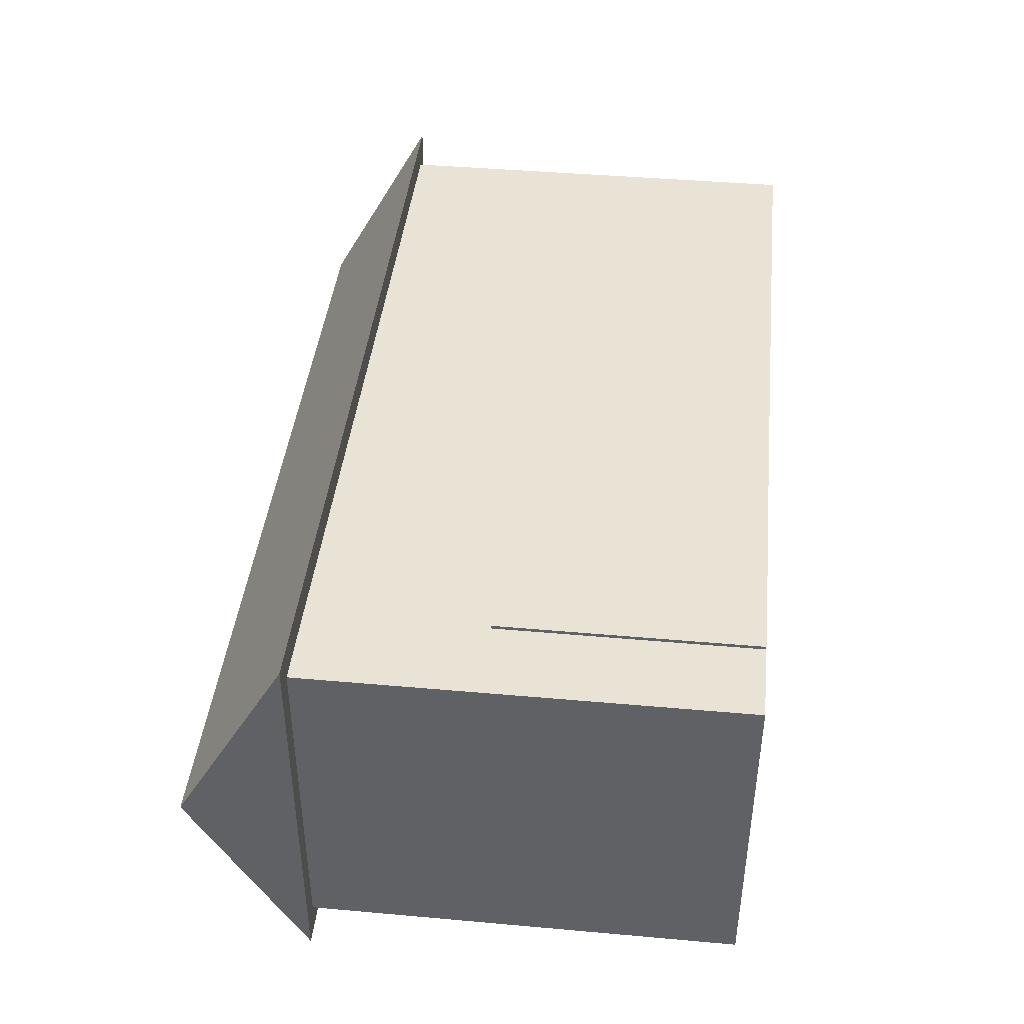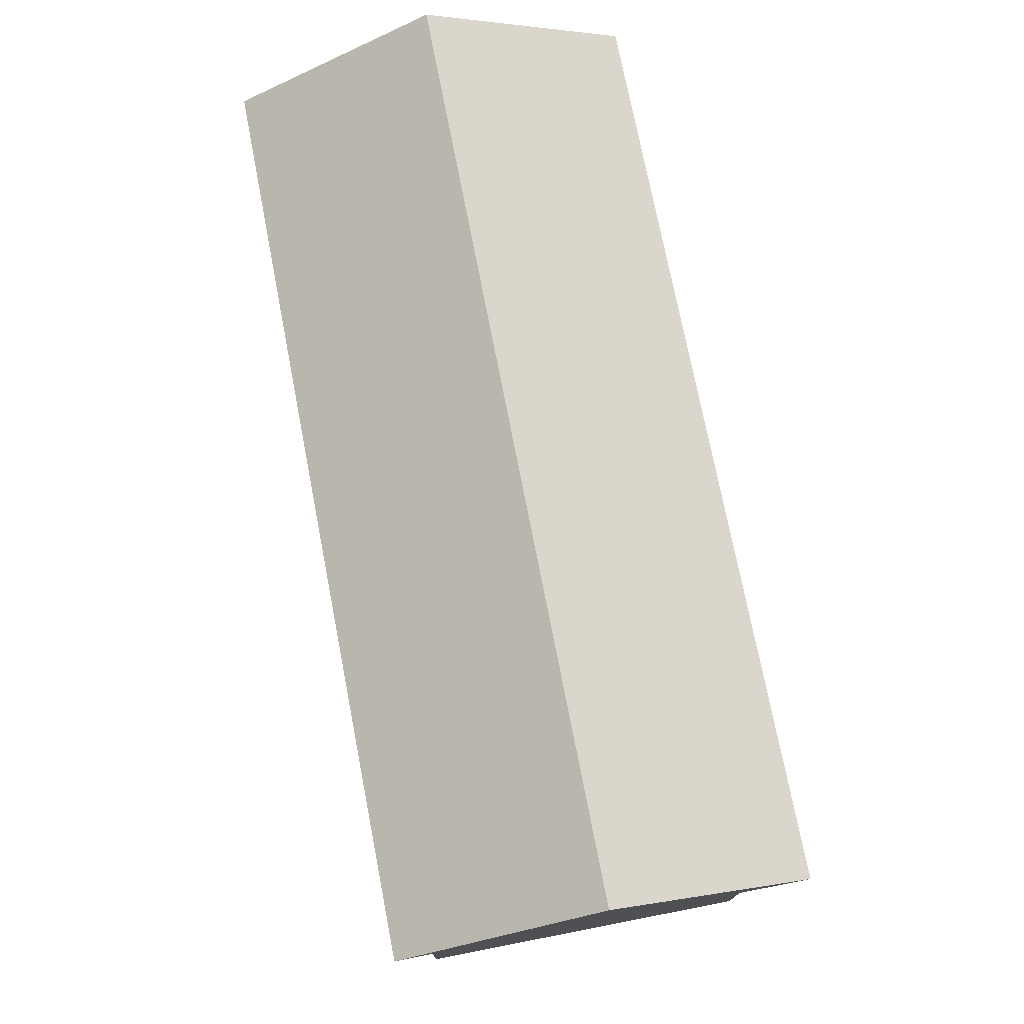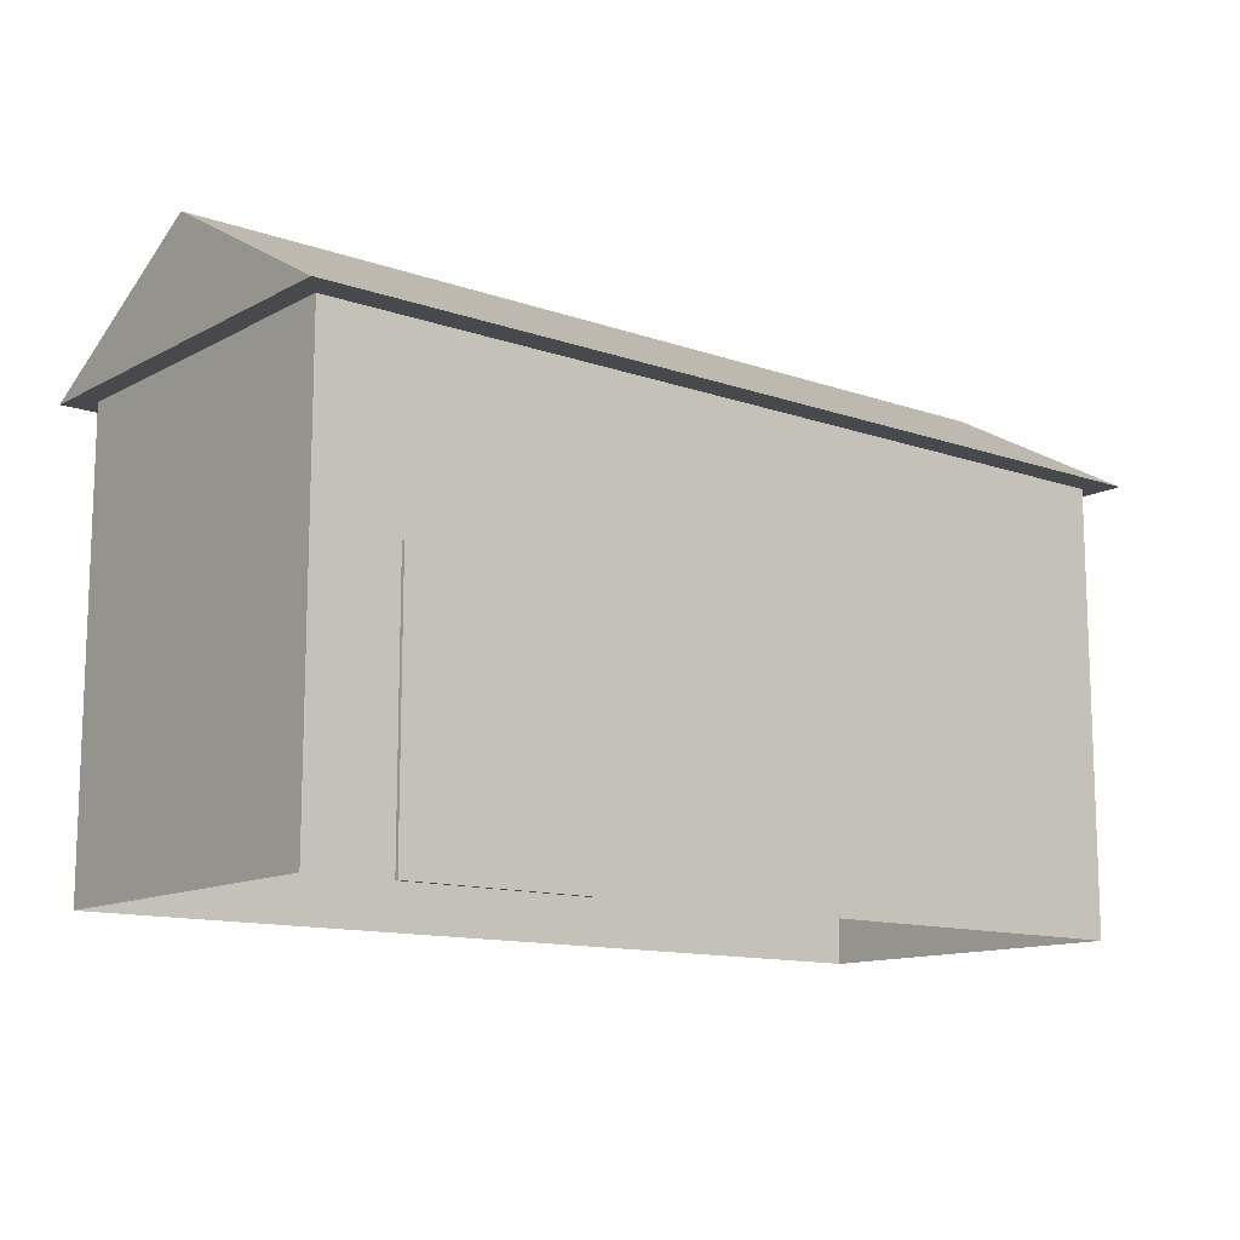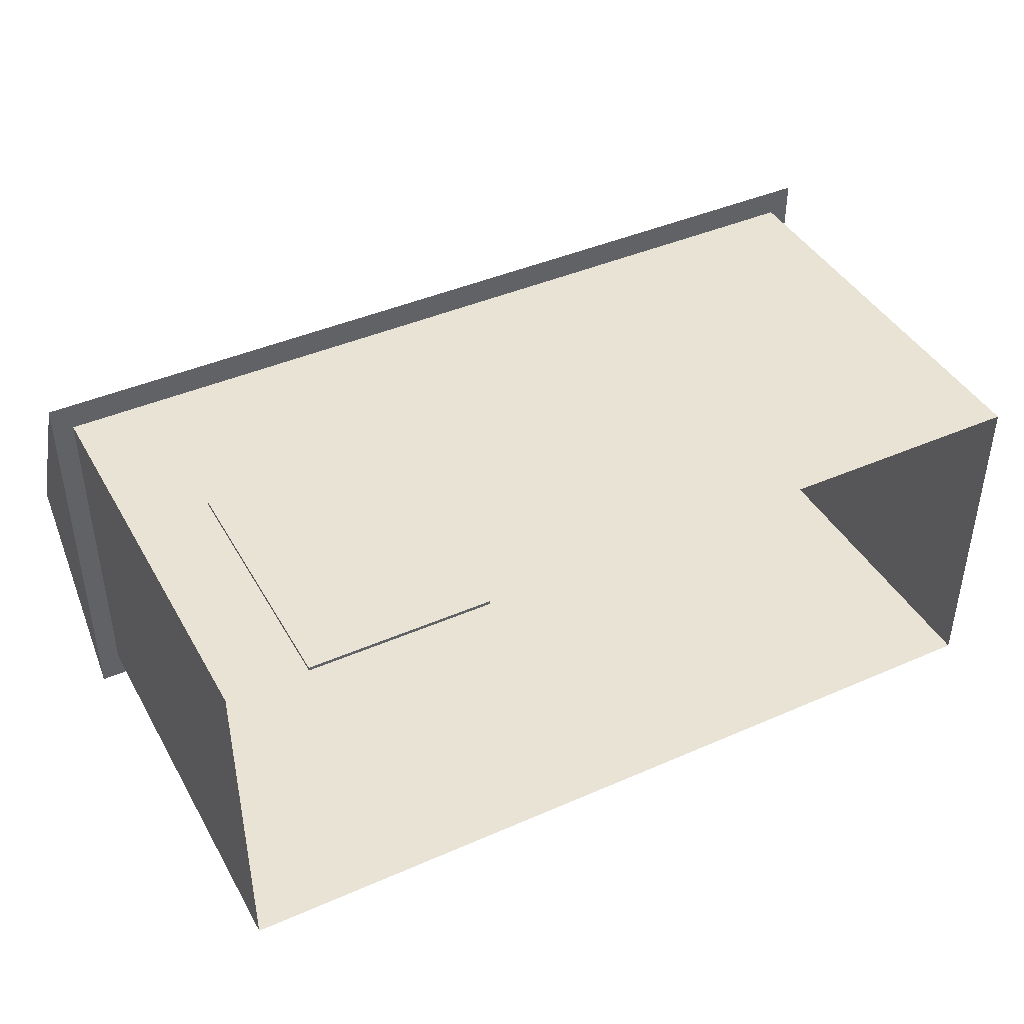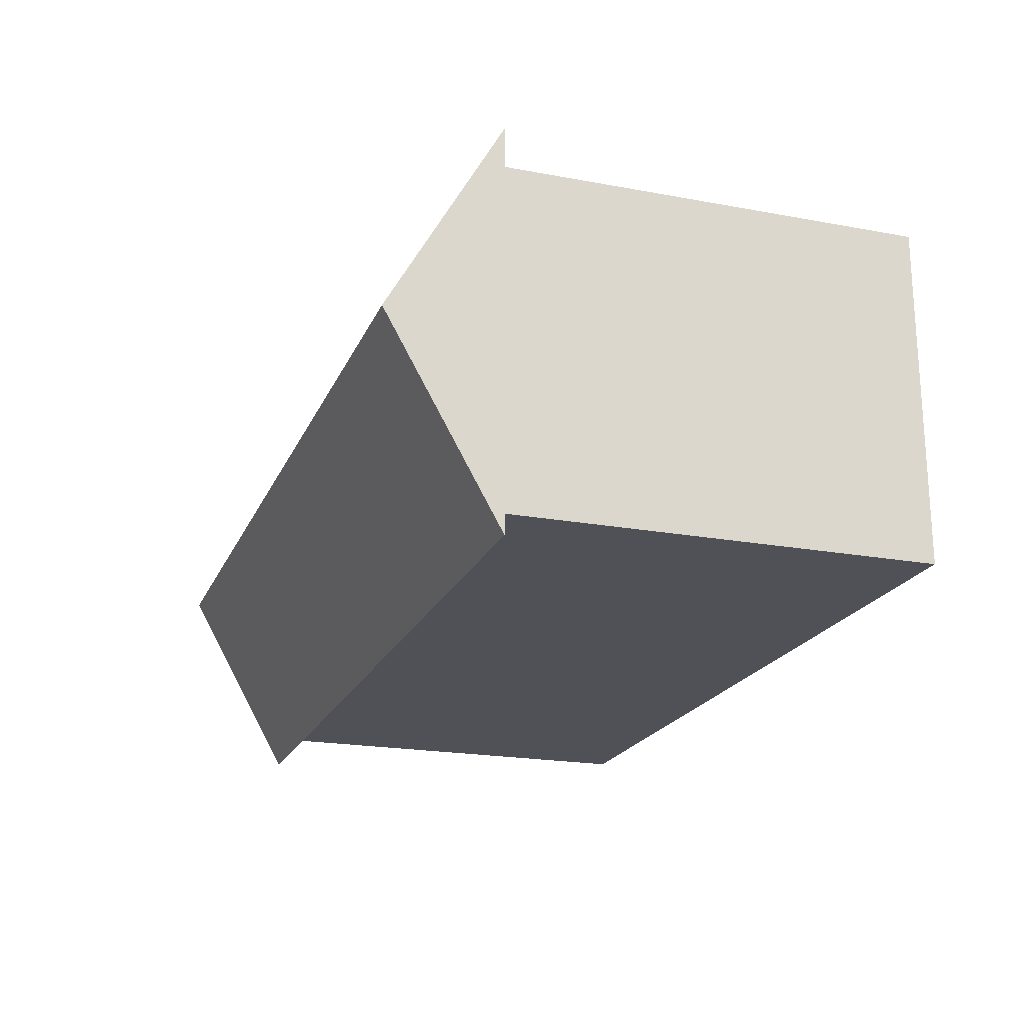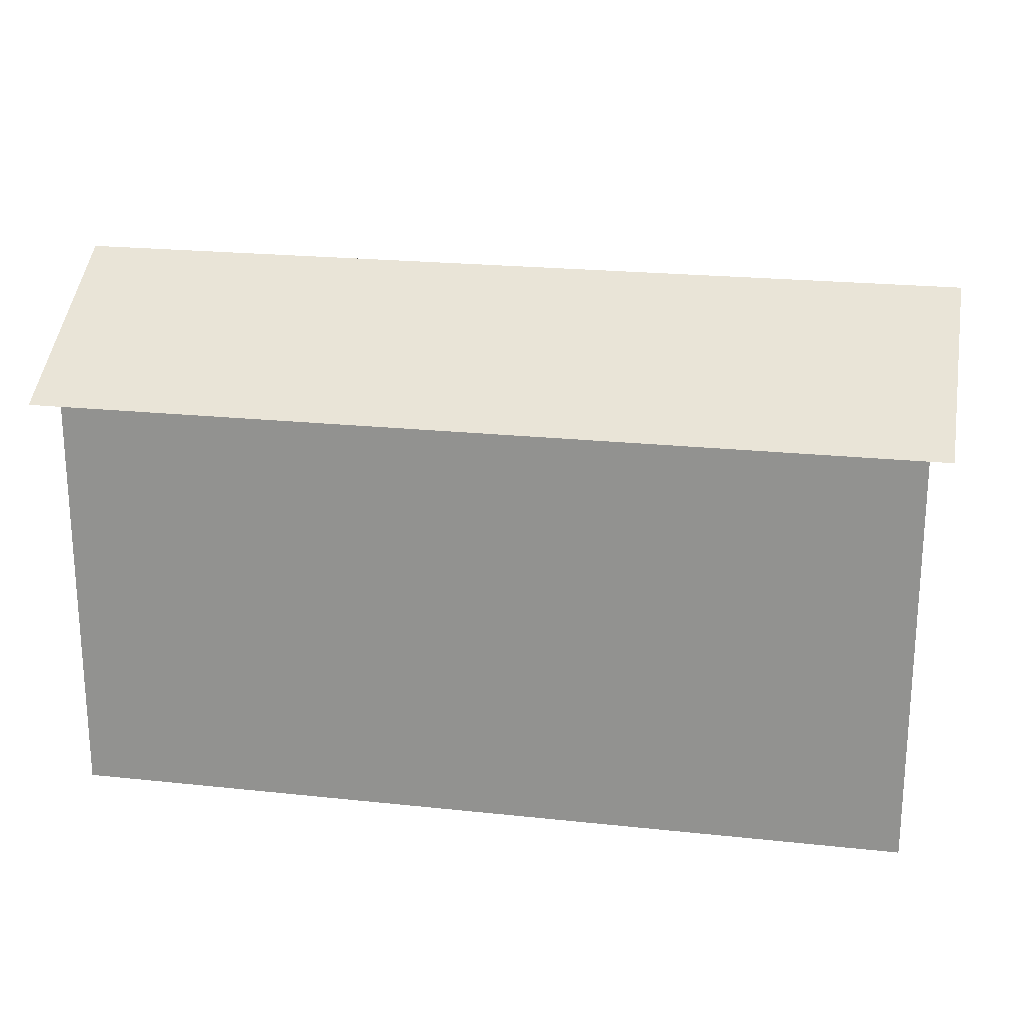
<metadata>
{"format":"obj","ext":"obj","renderer":"f3d","projection":"perspective","resolution":1024,"background":"white","views":[{"elev":42.3,"azim":96.1,"up":"+Y"},{"elev":74.3,"azim":-101.0,"up":"+Z"},{"elev":-12.5,"azim":140.9,"up":"+Z"},{"elev":42.3,"azim":152.4,"up":"+Y"},{"elev":-20.5,"azim":71.4,"up":"+Y"},{"elev":21.5,"azim":10.8,"up":"+Z"}]}
</metadata>
<code>
o Door
v 2.531 0.02 1.475
v 1.459 0.02 1.475
v 2.531 0.02 0
v 1.459 0.02 0
v 2.531 0 0
v 1.459 0 0
v 1.459 0 1.475
v 2.531 0 1.475
f 1 3 4 2
f 1 2 7 8
f 3 1 8 5
f 6 7 2 4
f 5 6 4 3
f 5 8 7 6
o Window
v 0.7788 0.015 1.696
v 0.7788 0.015 0.9192
v 0.001524 0.015 0.9192
v 0.001524 0.015 1.696
f 9 10 11 12
o Plane
v 3 -0 0
v 3 -2 0
v -2 -2 0
v -2 0 0
v -2 0 2.5
v -2 -2 2.5
v 3 -2 2.5
v 3 -0 2.5
v 3.125 0.162 2.5
v 3.125 -2.162 2.5
v -2.125 -2.162 2.5
v -2.125 0.162 2.5
v 3.125 -1 2.5
v -2.125 -1 2.5
v -2.125 -1 3.155
v 3.125 -1 3.155
v 0.99 -2 0
v 0.99 0 0
v 0.99 0 2.5
v 0.99 -2 2.5
v 2.531 -2 0
v 1.459 -2 0
v 2.531 0 0
v 1.459 0 0
v 1.459 0 2.5
v 2.531 0 2.5
v 1.459 -2 2.5
v 2.531 -2 2.5
v -2 0 1.475
v -2 -2 1.475
v 3 -0 1.475
v 3 -2 1.475
v 0.99 0 1.475
v 0.99 -2 1.475
v 1.459 0 1.475
v 2.531 0 1.475
v 2.531 -2 1.475
v 1.459 -2 1.475
f 21 25 26 24
f 25 22 23 26
f 24 26 27
f 26 23 27
f 22 25 28
f 25 21 28
f 24 27 28 21
f 27 23 22 28
f 16 15 42 41
f 41 42 18 17
f 14 13 43 44
f 44 43 20 19
f 30 16 41 45
f 45 41 17 31
f 15 29 46 42
f 42 46 32 18
f 36 30 45 47
f 47 45 31 37
f 48 47 37 38
f 13 35 48 43
f 43 48 38 20
f 33 14 44 49
f 49 44 19 40
f 34 33 49 50
f 50 49 40 39
f 29 34 50 46
f 46 50 39 32

</code>
